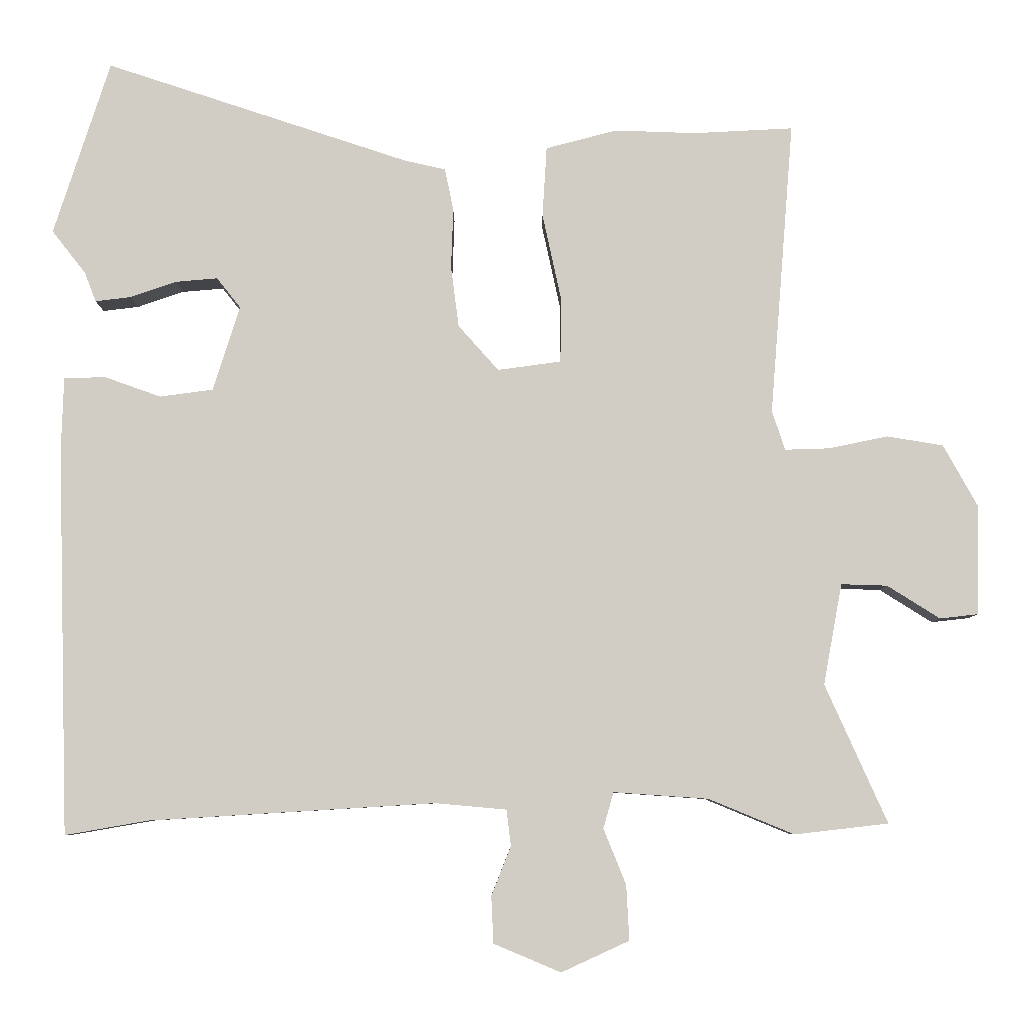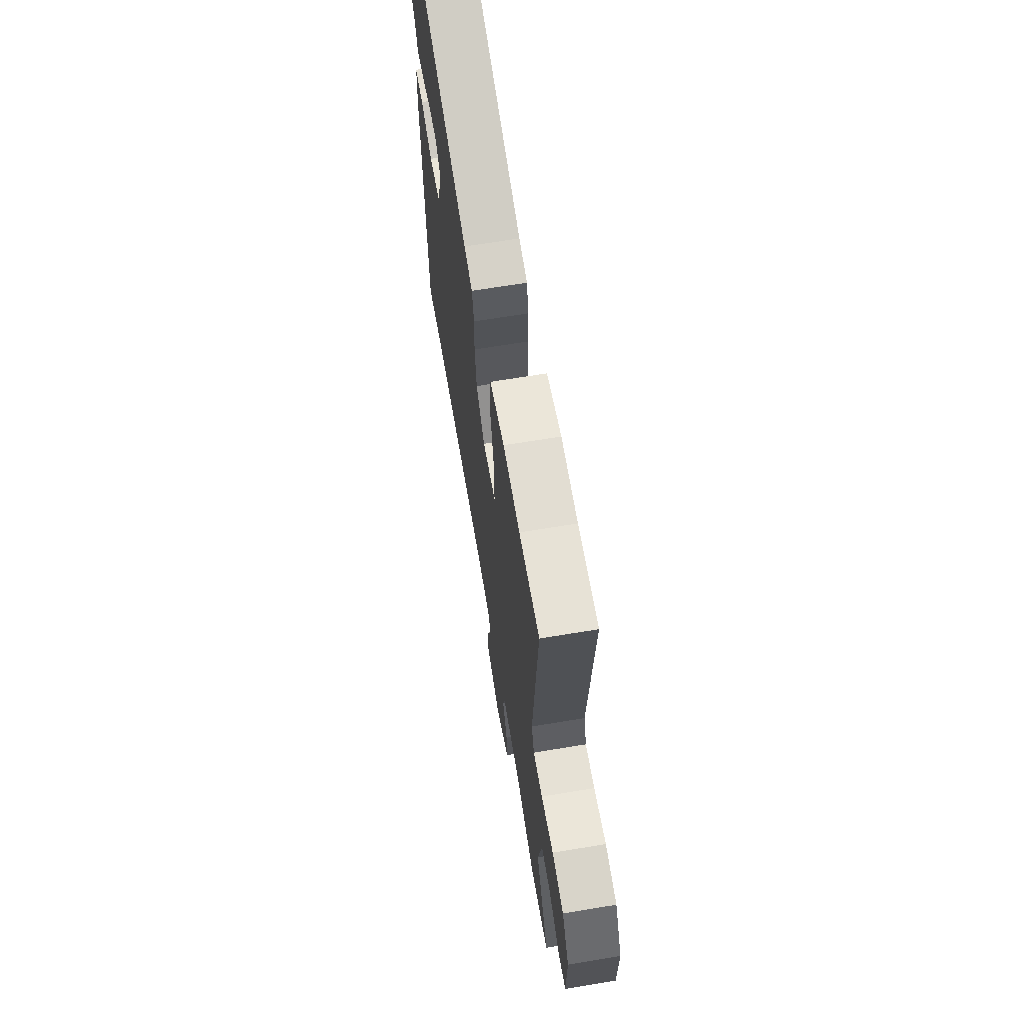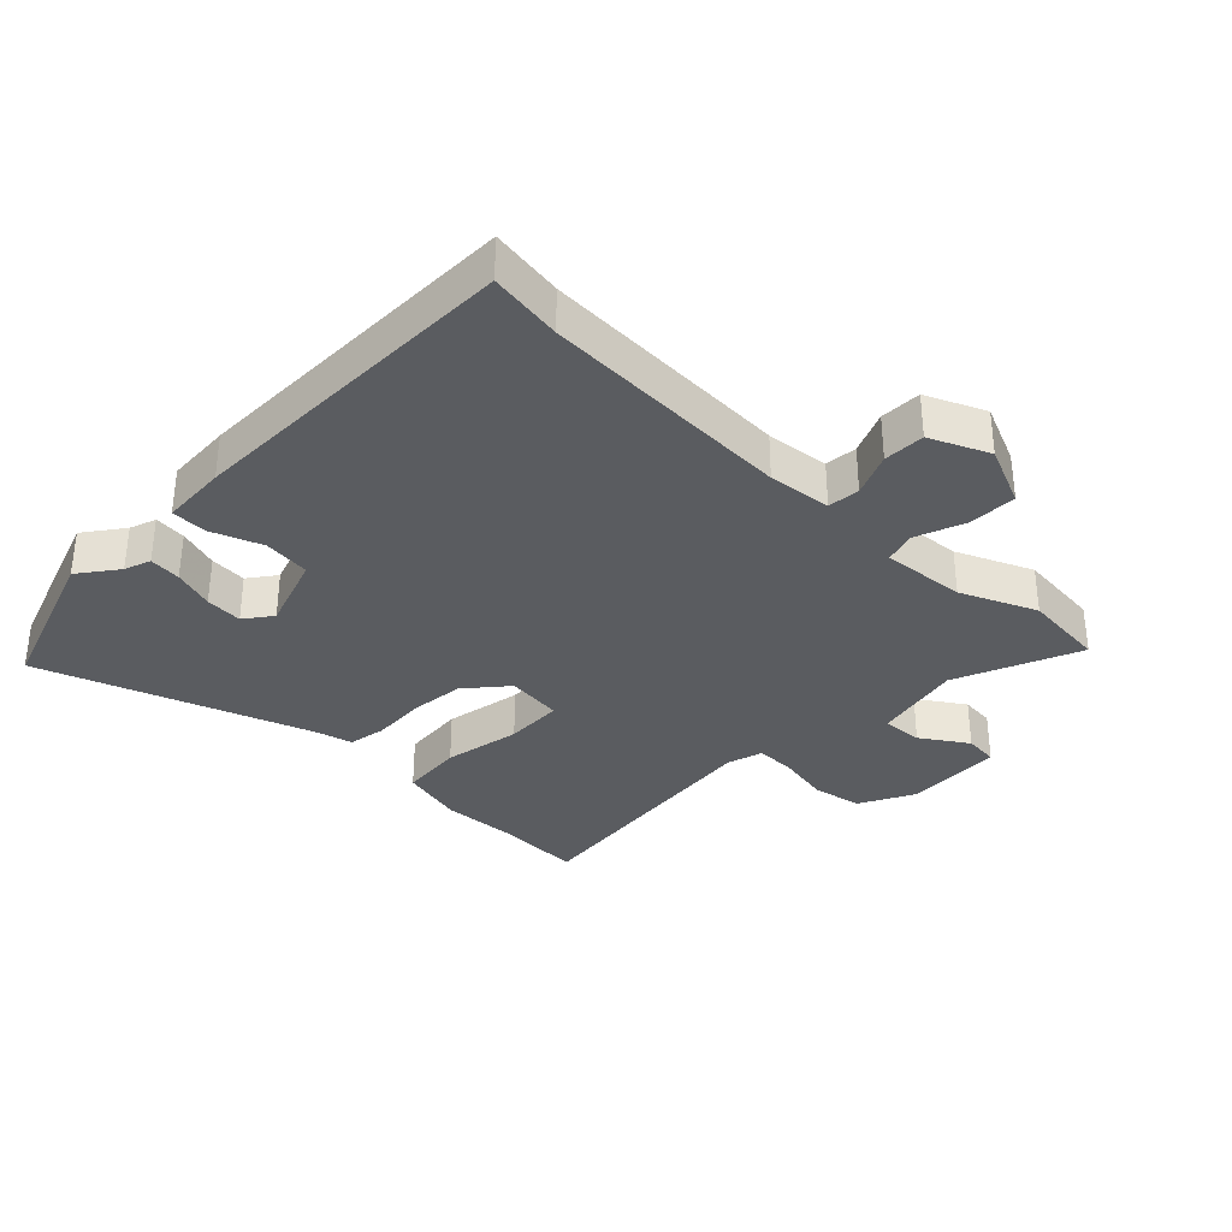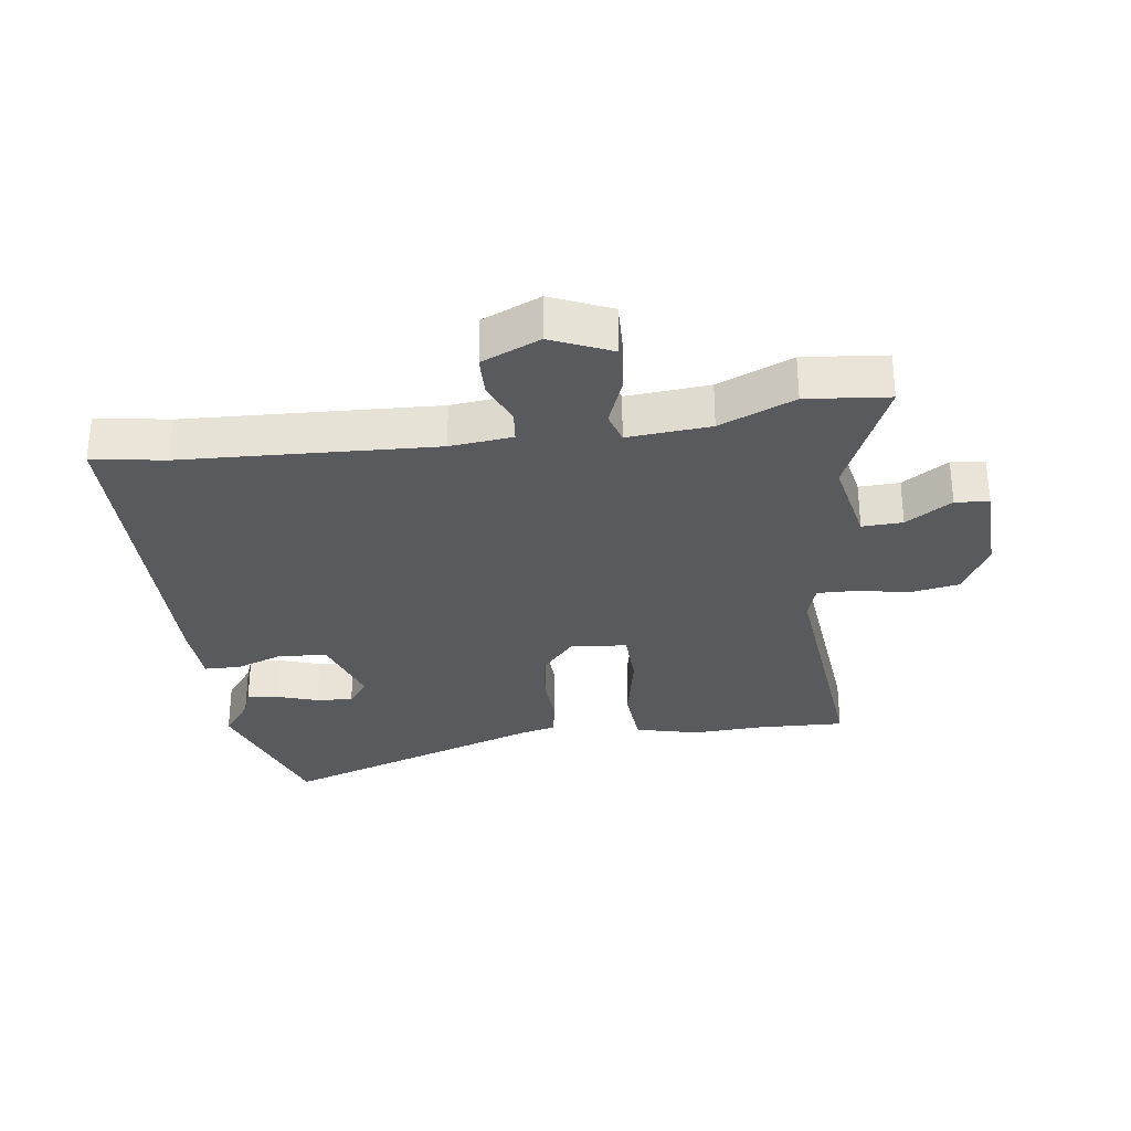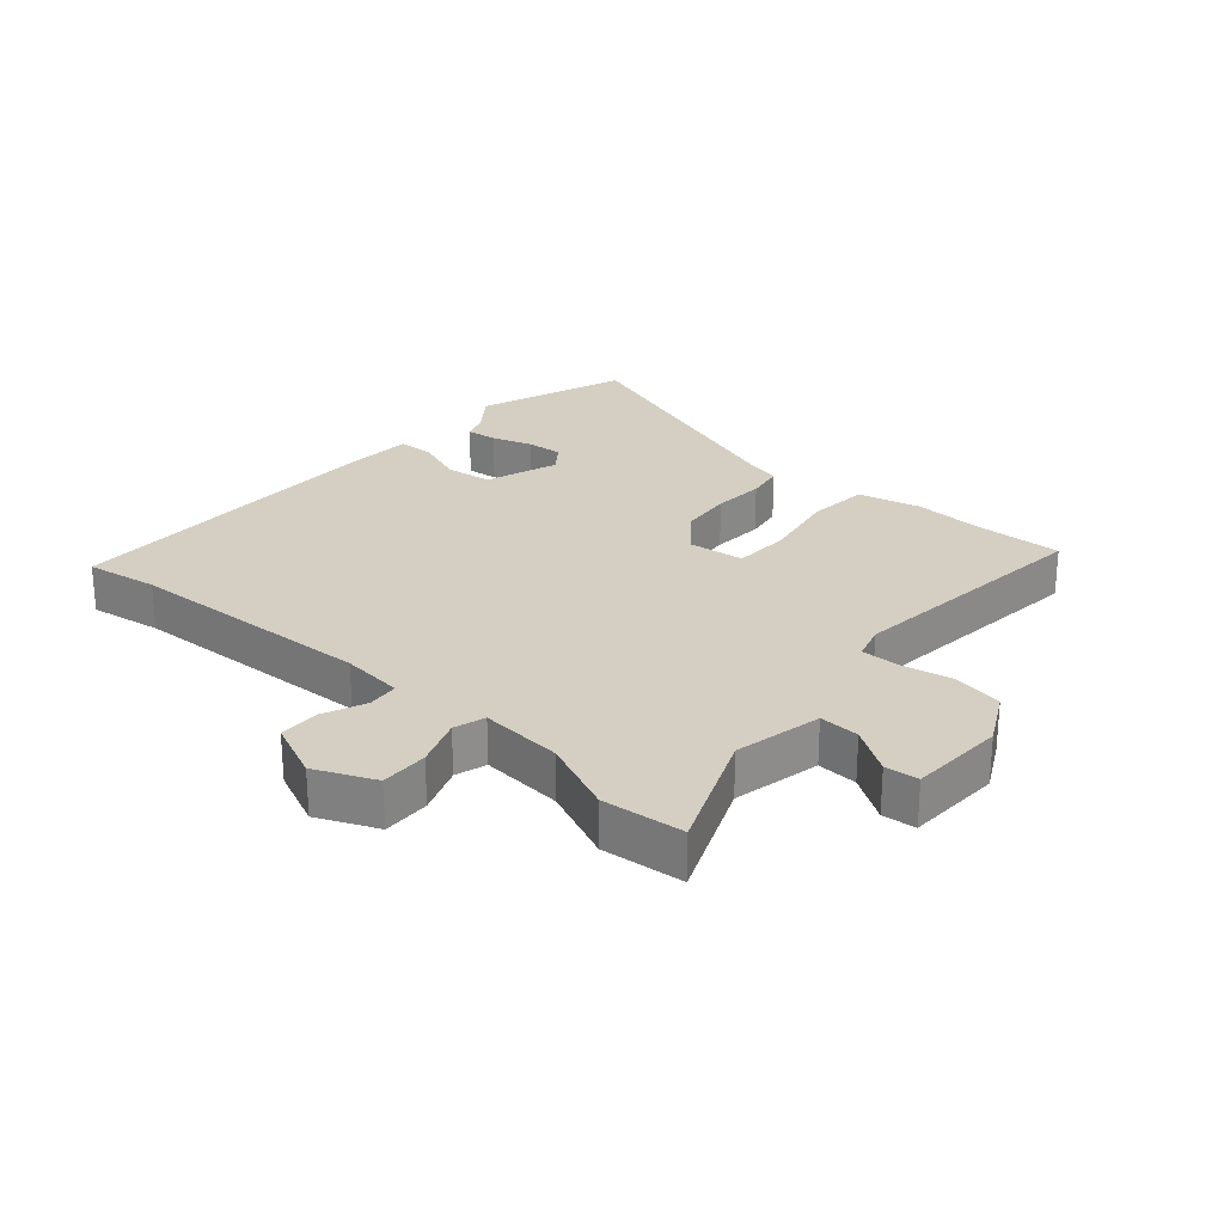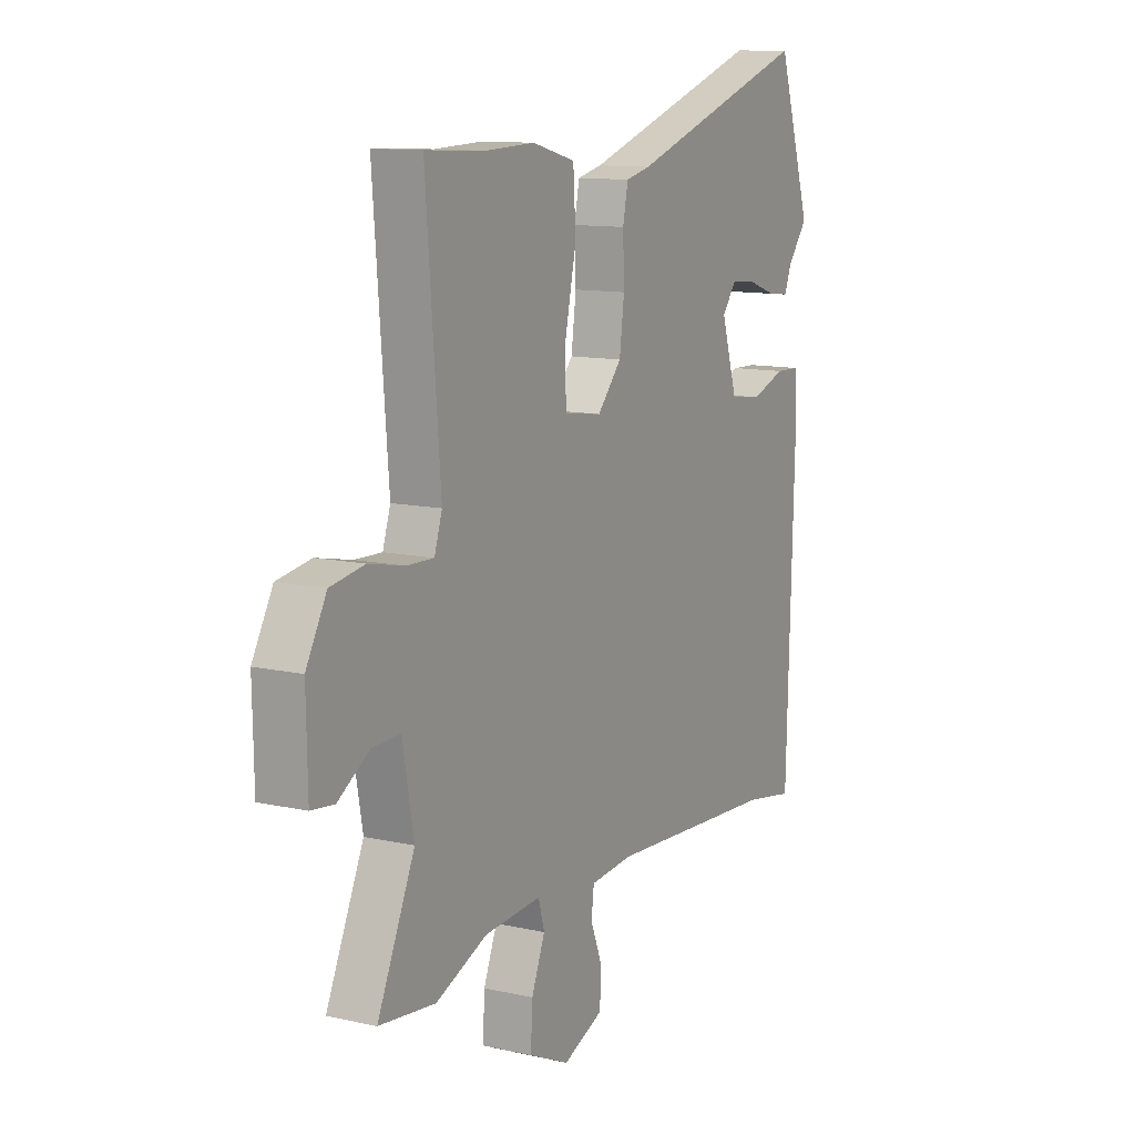
<metadata>
{"format":"obj","ext":"obj","renderer":"f3d","projection":"perspective","resolution":1024,"background":"white","views":[{"elev":-6.8,"azim":-179.9,"up":"+Z"},{"elev":66.3,"azim":-99.5,"up":"+Z"},{"elev":-34.1,"azim":137.0,"up":"+Y"},{"elev":-30.5,"azim":-171.4,"up":"+Y"},{"elev":25.8,"azim":-137.7,"up":"+Y"},{"elev":11.6,"azim":-61.5,"up":"+Z"}]}
</metadata>
<code>
v -0.505 0.07 0.5
v -0.367 0.07 0.493
v -0.254 0.07 0.497
v -0.155 0.07 0.471
v -0.149 0.07 0.373
v -0.175 0.07 0.253
v -0.174 0.07 0.162
v -0.086 0.07 0.15
v -0.03 0.07 0.213
v -0.019 0.07 0.298
v -0.022 0.07 0.381
v -0.01 0.07 0.44
v 0.047 0.07 0.453
v 0.47 0.07 0.593
v 0.548 0.07 0.35
v 0.501 0.07 0.29
v 0.485 0.07 0.249
v 0.435 0.07 0.255
v 0.371 0.07 0.277
v 0.313 0.07 0.282
v 0.28 0.07 0.24
v 0.317 0.07 0.122
v 0.391 0.07 0.112
v 0.47 0.07 0.14
v 0.527 0.07 0.138
v 0.53 0.07 0.035
v 0.513 0.07 -0.502
v 0.398 0.07 -0.482
v 0.001 0.07 -0.458
v -0.098 0.07 -0.467
v -0.104 0.07 -0.517
v -0.077 0.07 -0.585
v -0.08 0.07 -0.65
v -0.173 0.07 -0.689
v -0.267 0.07 -0.646
v -0.263 0.07 -0.57
v -0.232 0.07 -0.493
v -0.246 0.07 -0.443
v -0.377 0.07 -0.452
v -0.496 0.07 -0.501
v -0.626 0.07 -0.486
v -0.54 0.07 -0.294
v -0.566 0.07 -0.154
v -0.63 0.07 -0.156
v -0.703 0.07 -0.202
v -0.756 0.07 -0.196
v -0.759 0.07 -0.043
v -0.712 0.07 0.042
v -0.634 0.07 0.055
v -0.552 0.07 0.038
v -0.49 0.07 0.036
v -0.472 0.07 0.091
v -0.505 0 0.5
v -0.367 0 0.493
v -0.254 0 0.497
v -0.155 0 0.471
v -0.149 0 0.373
v -0.175 0 0.253
v -0.174 0 0.162
v -0.086 0 0.15
v -0.03 0 0.213
v -0.019 0 0.298
v -0.022 0 0.381
v -0.01 0 0.44
v 0.047 0 0.453
v 0.47 0 0.593
v 0.548 0 0.35
v 0.501 0 0.29
v 0.485 0 0.249
v 0.435 0 0.255
v 0.371 0 0.277
v 0.313 0 0.282
v 0.28 0 0.24
v 0.317 0 0.122
v 0.391 0 0.112
v 0.47 0 0.14
v 0.527 0 0.138
v 0.53 0 0.035
v 0.513 0 -0.502
v 0.398 0 -0.482
v 0.001 0 -0.458
v -0.098 0 -0.467
v -0.104 0 -0.517
v -0.077 0 -0.585
v -0.08 0 -0.65
v -0.173 0 -0.689
v -0.267 0 -0.646
v -0.263 0 -0.57
v -0.232 0 -0.493
v -0.246 0 -0.443
v -0.377 0 -0.452
v -0.496 0 -0.501
v -0.626 0 -0.486
v -0.54 0 -0.294
v -0.566 0 -0.154
v -0.63 0 -0.156
v -0.703 0 -0.202
v -0.756 0 -0.196
v -0.759 0 -0.043
v -0.712 0 0.042
v -0.634 0 0.055
v -0.552 0 0.038
v -0.49 0 0.036
v -0.472 0 0.091
f 47 48 49 50
f 47 50 51
f 44 45 46 47
f 43 44 47 51
f 42 43 51
f 39 40 41 42
f 38 39 42 51
f 34 35 36 37
f 34 37 38
f 31 32 33 34
f 30 31 34 38
f 29 30 38 51
f 25 26 27 28
f 23 24 25 28
f 22 23 28 29
f 21 22 29 51
f 16 17 18 19
f 16 19 20
f 13 14 15 16
f 13 16 20
f 10 11 12 13
f 9 10 13 20
f 8 9 20 21
f 3 4 5 6
f 2 3 6 7
f 52 1 2 7
f 51 52 7 8
f 8 21 51
f 102 101 100 99
f 103 102 99
f 99 98 97 96
f 103 99 96 95
f 103 95 94
f 94 93 92 91
f 103 94 91 90
f 89 88 87 86
f 90 89 86
f 86 85 84 83
f 90 86 83 82
f 103 90 82 81
f 80 79 78 77
f 80 77 76 75
f 81 80 75 74
f 103 81 74 73
f 71 70 69 68
f 72 71 68
f 68 67 66 65
f 72 68 65
f 65 64 63 62
f 72 65 62 61
f 73 72 61 60
f 58 57 56 55
f 59 58 55 54
f 59 54 53 104
f 60 59 104 103
f 103 73 60
f 1 53 54 2
f 2 54 55 3
f 3 55 56 4
f 4 56 57 5
f 5 57 58 6
f 6 58 59 7
f 7 59 60 8
f 8 60 61 9
f 9 61 62 10
f 10 62 63 11
f 11 63 64 12
f 12 64 65 13
f 13 65 66 14
f 14 66 67 15
f 15 67 68 16
f 16 68 69 17
f 17 69 70 18
f 18 70 71 19
f 19 71 72 20
f 20 72 73 21
f 21 73 74 22
f 22 74 75 23
f 23 75 76 24
f 24 76 77 25
f 25 77 78 26
f 26 78 79 27
f 27 79 80 28
f 28 80 81 29
f 29 81 82 30
f 30 82 83 31
f 31 83 84 32
f 32 84 85 33
f 33 85 86 34
f 34 86 87 35
f 35 87 88 36
f 36 88 89 37
f 37 89 90 38
f 38 90 91 39
f 39 91 92 40
f 40 92 93 41
f 41 93 94 42
f 42 94 95 43
f 43 95 96 44
f 44 96 97 45
f 45 97 98 46
f 46 98 99 47
f 47 99 100 48
f 48 100 101 49
f 49 101 102 50
f 50 102 103 51
f 51 103 104 52
f 52 104 53 1

</code>
